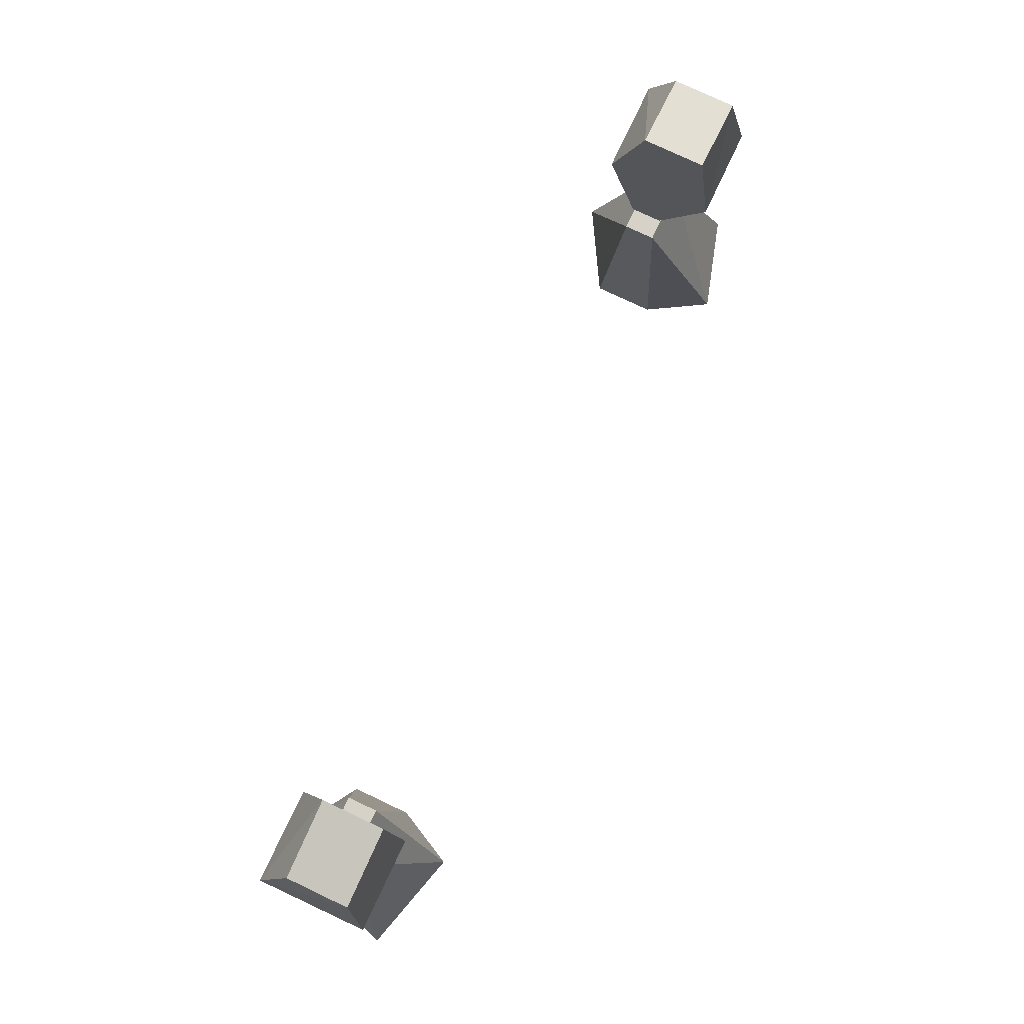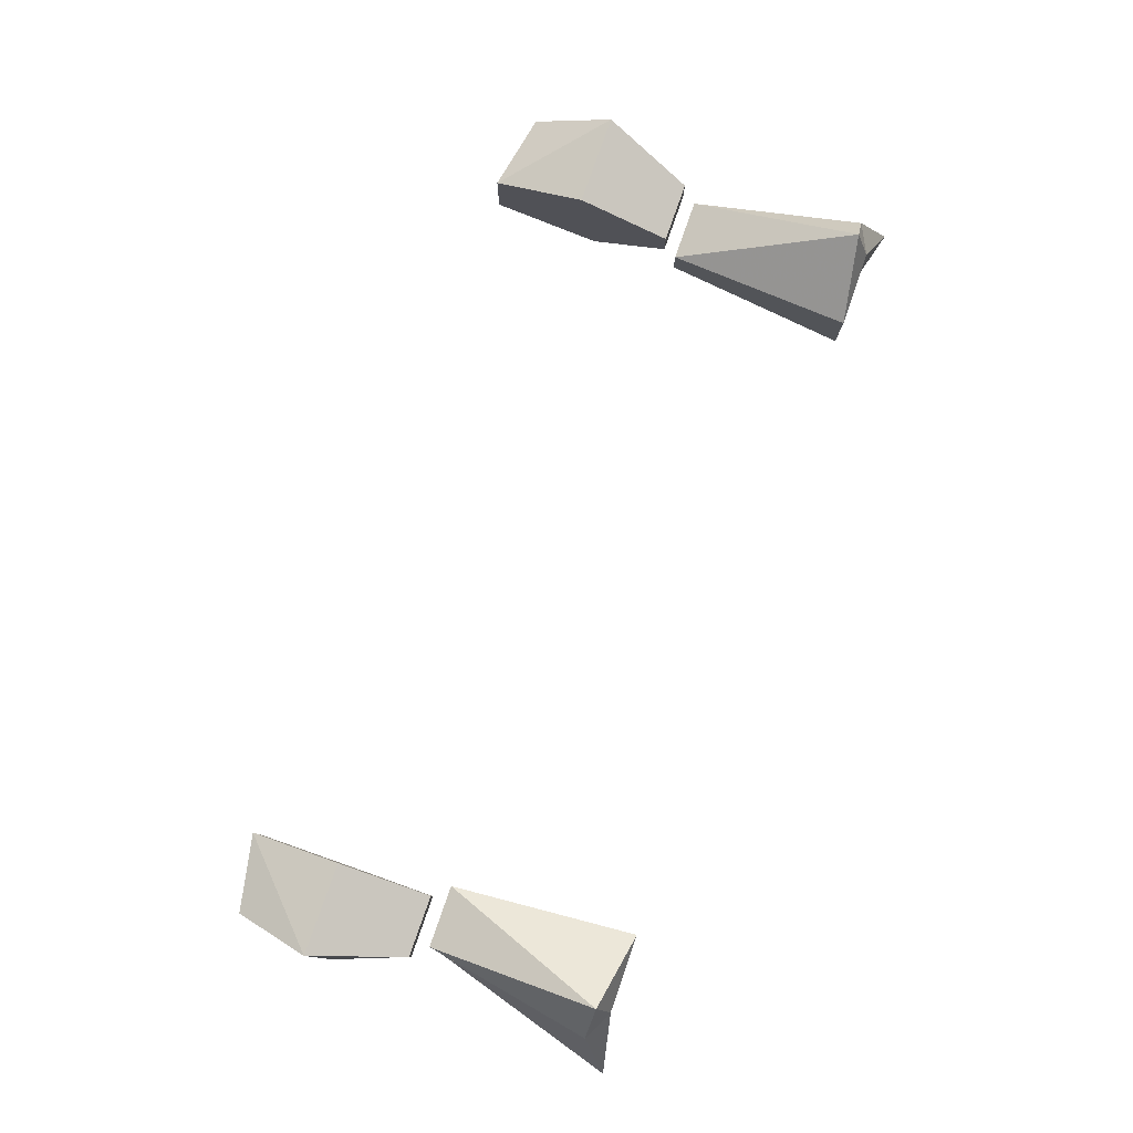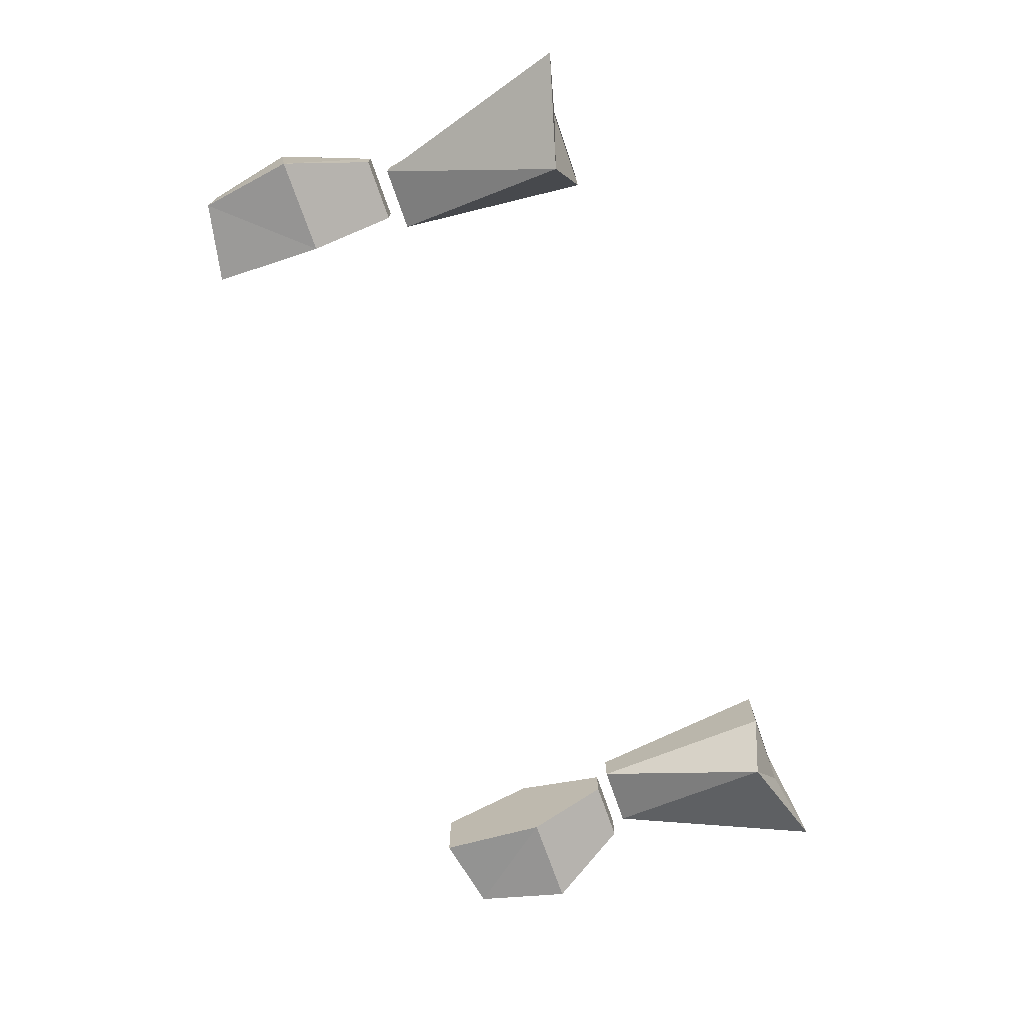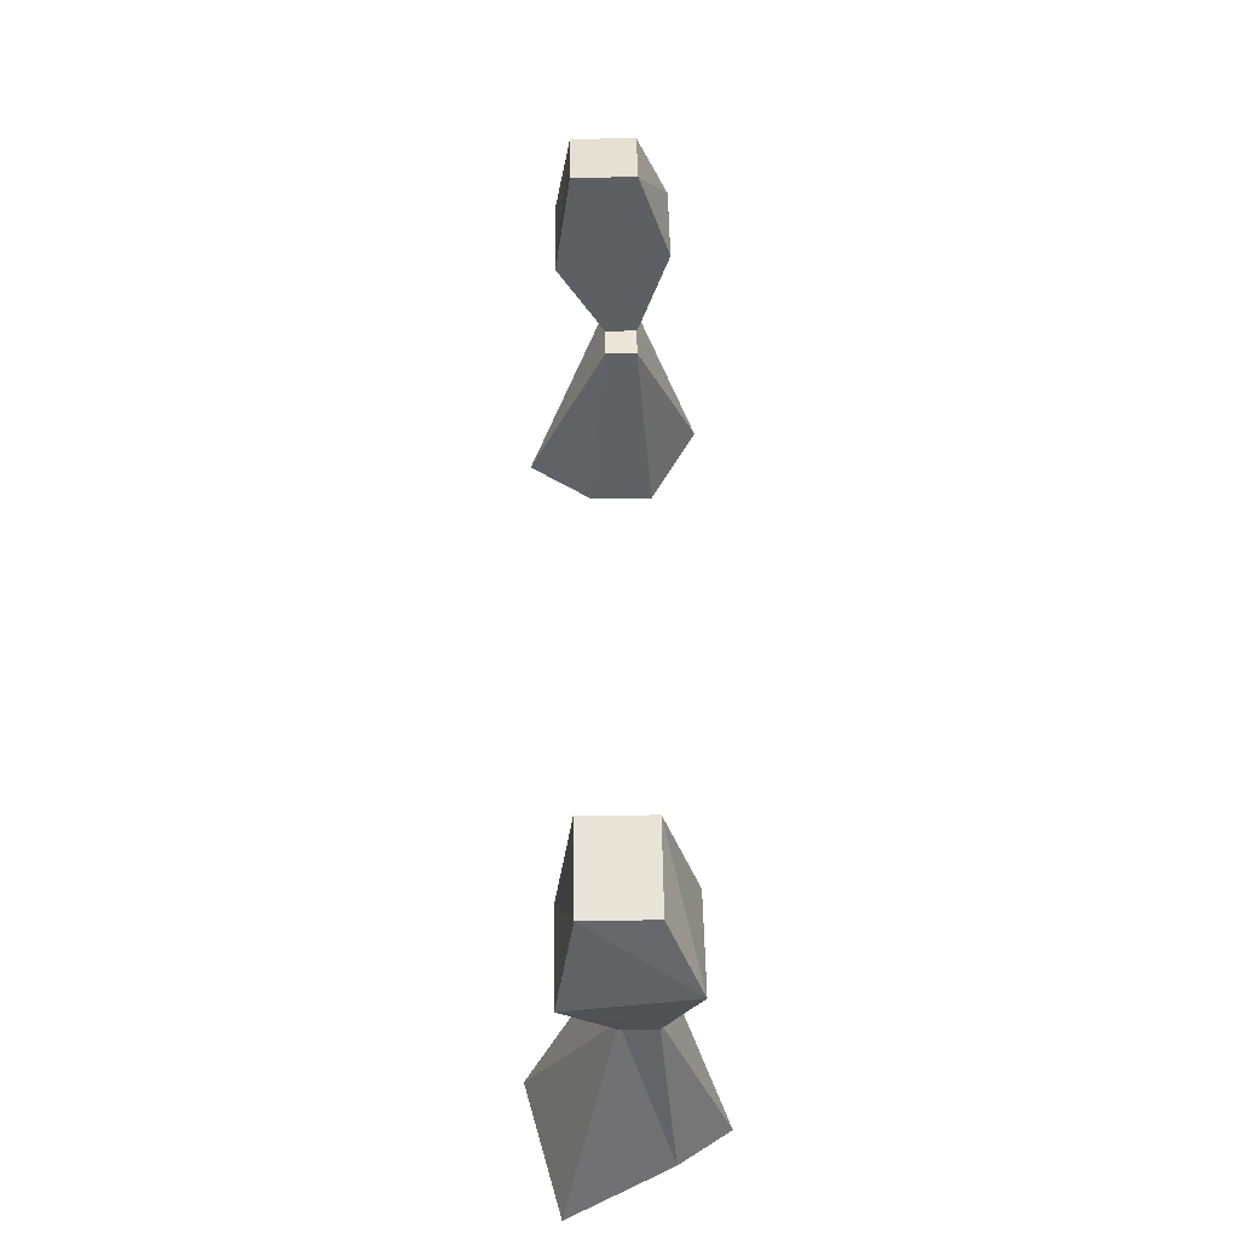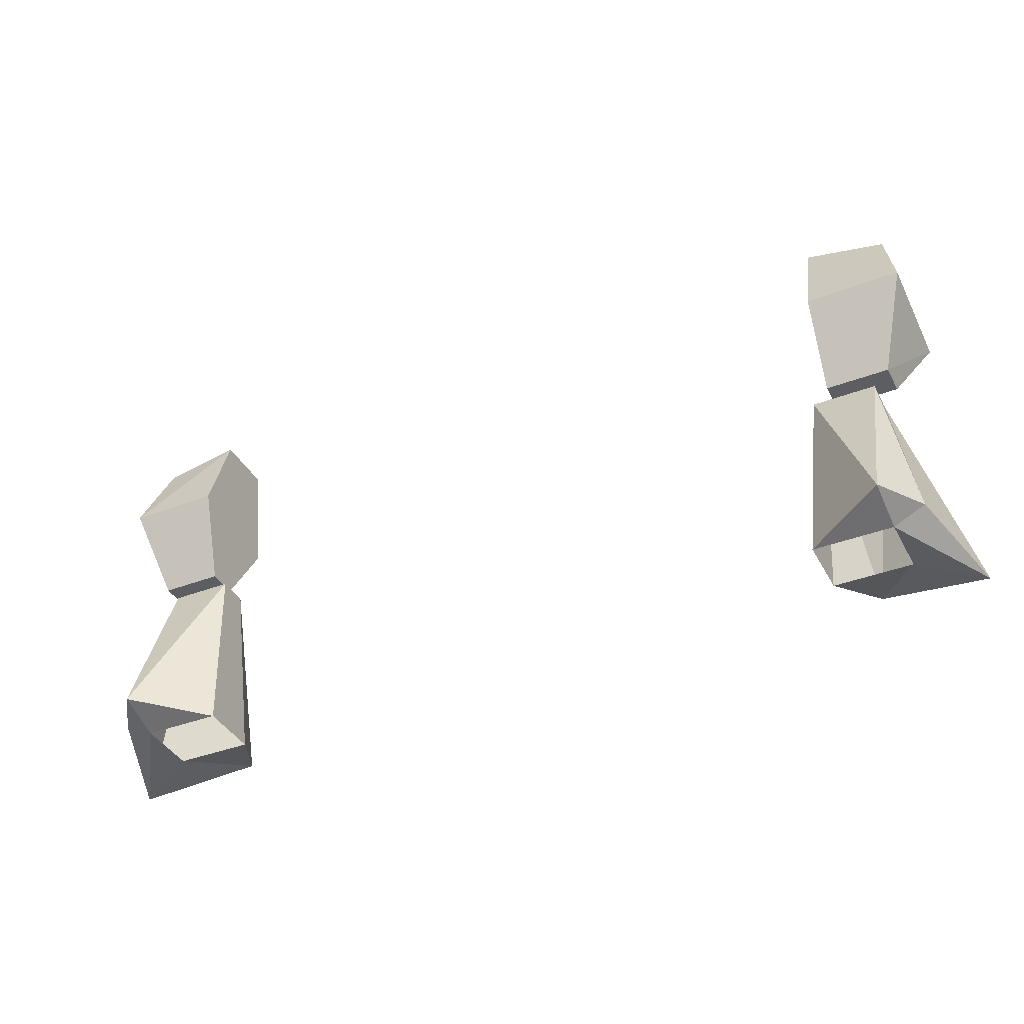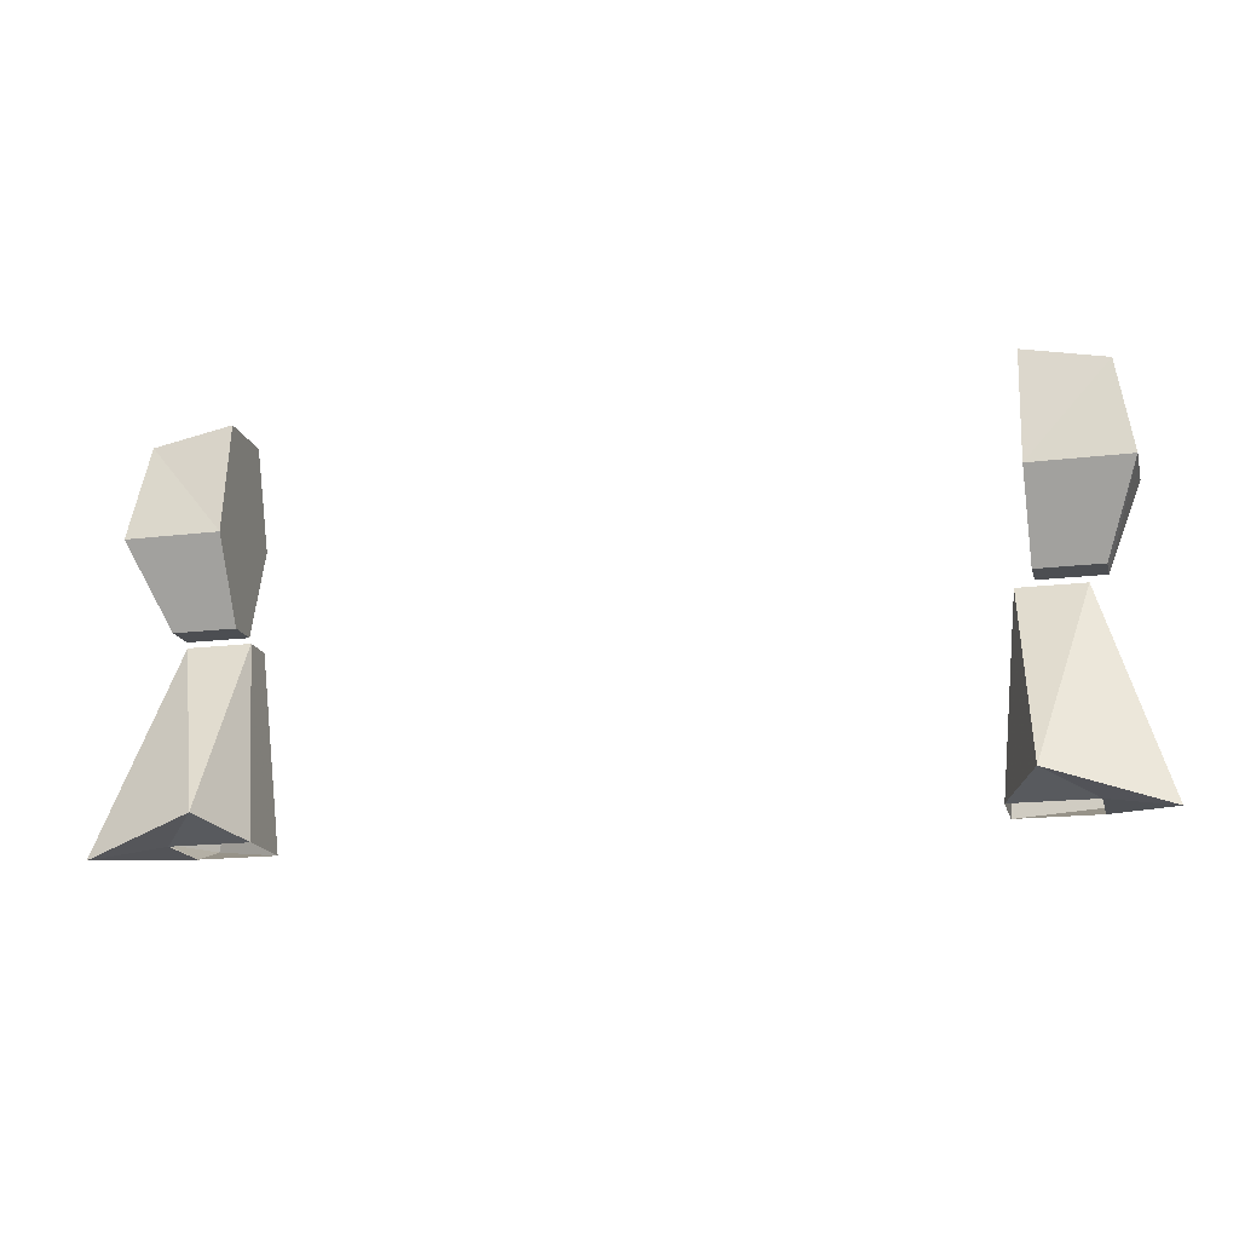
<metadata>
{"format":"obj","ext":"obj","renderer":"f3d","projection":"perspective","resolution":1024,"background":"white","views":[{"elev":78.0,"azim":115.3,"up":"+Y"},{"elev":79.6,"azim":-70.7,"up":"+Z"},{"elev":-72.1,"azim":-70.9,"up":"+Z"},{"elev":49.1,"azim":-91.0,"up":"+Y"},{"elev":-38.8,"azim":25.7,"up":"+Y"},{"elev":-17.0,"azim":-166.0,"up":"+Y"}]}
</metadata>
<code>
v 0.2109 -0.7578 0.02344
v 0.2266 -0.7109 0.03906
v 0.1797 -0.7109 0.03906
v 0.1797 -0.7578 0.02344
v 0.1797 -0.7578 0.007812
v 0.2109 -0.7578 0.007812
v 0.2266 -0.7188 -0.01562
v 0.2188 -0.6719 -0.007812
v 0.2188 -0.6719 0.02344
v 0.1797 -0.6641 0.02344
v 0.1797 -0.7188 -0.01562
v 0.1797 -0.6641 -0.007812
v 0.1719 -0.7656 0.02344
v 0.2031 -0.7656 0.02344
v 0.2031 -0.7656 0.007812
v 0.1719 -0.7656 0.007812
v 0.1641 -0.8594 0
v 0.1641 -0.8594 0.03125
v 0.2031 -0.8516 0.05469
v 0.2188 -0.8516 0.03125
v 0.2344 -0.8672 -0.01562
v 0.1797 -0.8516 -0.03125
v 0.2031 -0.8594 0
v 0.2031 -0.8594 0.03125
v -0.1797 -0.7109 0.03906
v -0.2266 -0.7109 0.03906
v -0.2109 -0.7578 0.02344
v -0.1797 -0.7578 0.02344
v -0.1797 -0.7578 0.007812
v -0.1797 -0.7188 -0.01562
v -0.1797 -0.6641 0.02344
v -0.2188 -0.6719 0.02344
v -0.2188 -0.6719 -0.007812
v -0.2266 -0.7188 -0.01562
v -0.2109 -0.7578 0.007812
v -0.1797 -0.6641 -0.007812
v -0.2031 -0.7656 0.007812
v -0.2031 -0.7656 0.02344
v -0.1719 -0.7656 0.02344
v -0.1719 -0.7656 0.007812
v -0.1797 -0.8516 -0.03125
v -0.2344 -0.8672 -0.01562
v -0.2188 -0.8516 0.03125
v -0.2031 -0.8516 0.05469
v -0.1641 -0.8594 0.03125
v -0.1641 -0.8594 0
v -0.2031 -0.8594 0
v -0.2031 -0.8594 0.03125
f 1 2 3
f 1 3 4
f 1 6 7
f 1 7 2
f 2 7 8
f 2 8 9
f 2 9 10
f 2 10 3
f 3 10 11
f 3 11 5
f 3 5 4
f 7 6 5
f 7 5 11
f 7 11 8
f 8 11 12
f 8 12 9
f 9 12 10
f 10 12 11
f 25 26 27
f 25 27 28
f 25 28 29
f 25 29 30
f 25 30 31
f 25 31 26
f 26 31 32
f 26 32 33
f 26 33 34
f 26 34 27
f 27 34 35
f 29 35 34
f 29 34 30
f 30 34 33
f 30 33 36
f 30 36 31
f 31 36 32
f 32 36 33
f 1 4 5
f 1 5 6
f 13 14 15
f 13 15 16
f 27 35 29
f 27 29 28
f 37 38 39
f 37 39 40
f 13 16 17
f 13 17 18
f 13 18 19
f 13 19 14
f 14 19 20
f 14 20 15
f 15 20 21
f 15 21 22
f 15 22 16
f 16 22 17
f 37 40 41
f 37 41 42
f 37 42 43
f 37 43 38
f 38 43 44
f 38 44 39
f 39 44 45
f 39 45 46
f 39 46 40
f 40 46 41
f 17 22 23
f 23 22 21
f 23 21 24
f 24 21 20
f 24 20 19
f 24 19 18
f 41 46 47
f 41 47 42
f 42 47 48
f 42 48 43
f 43 48 44
f 44 48 45

</code>
